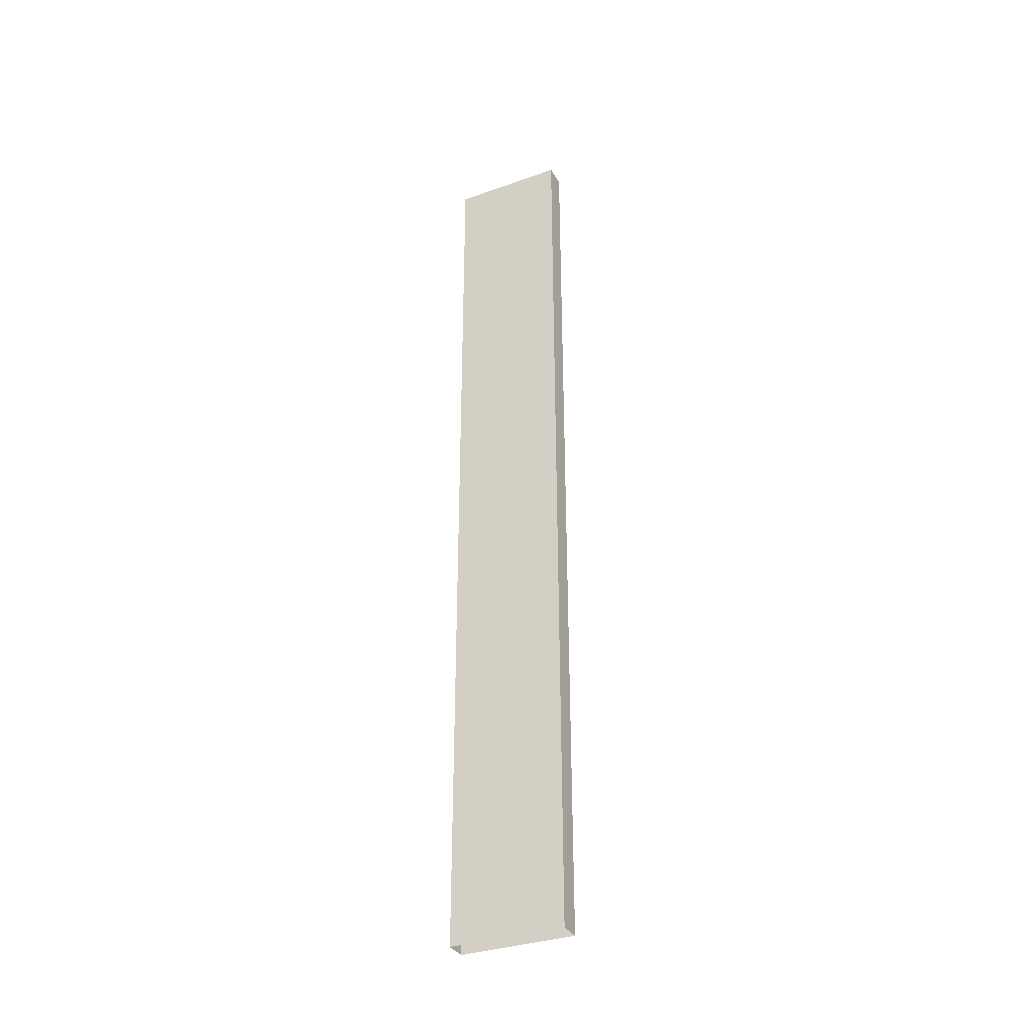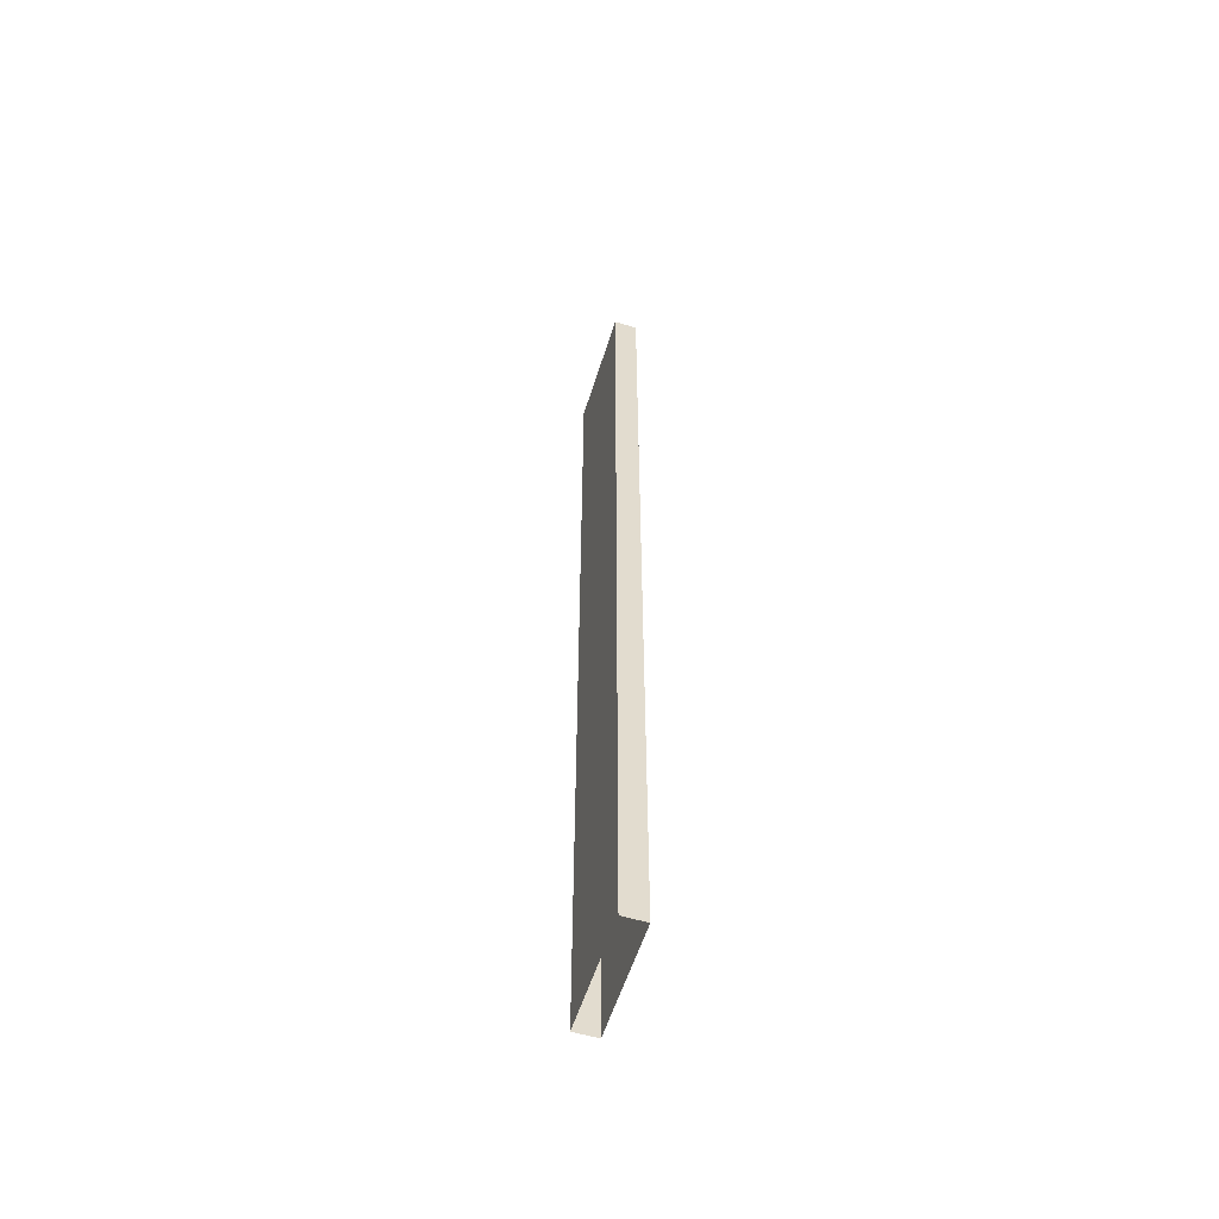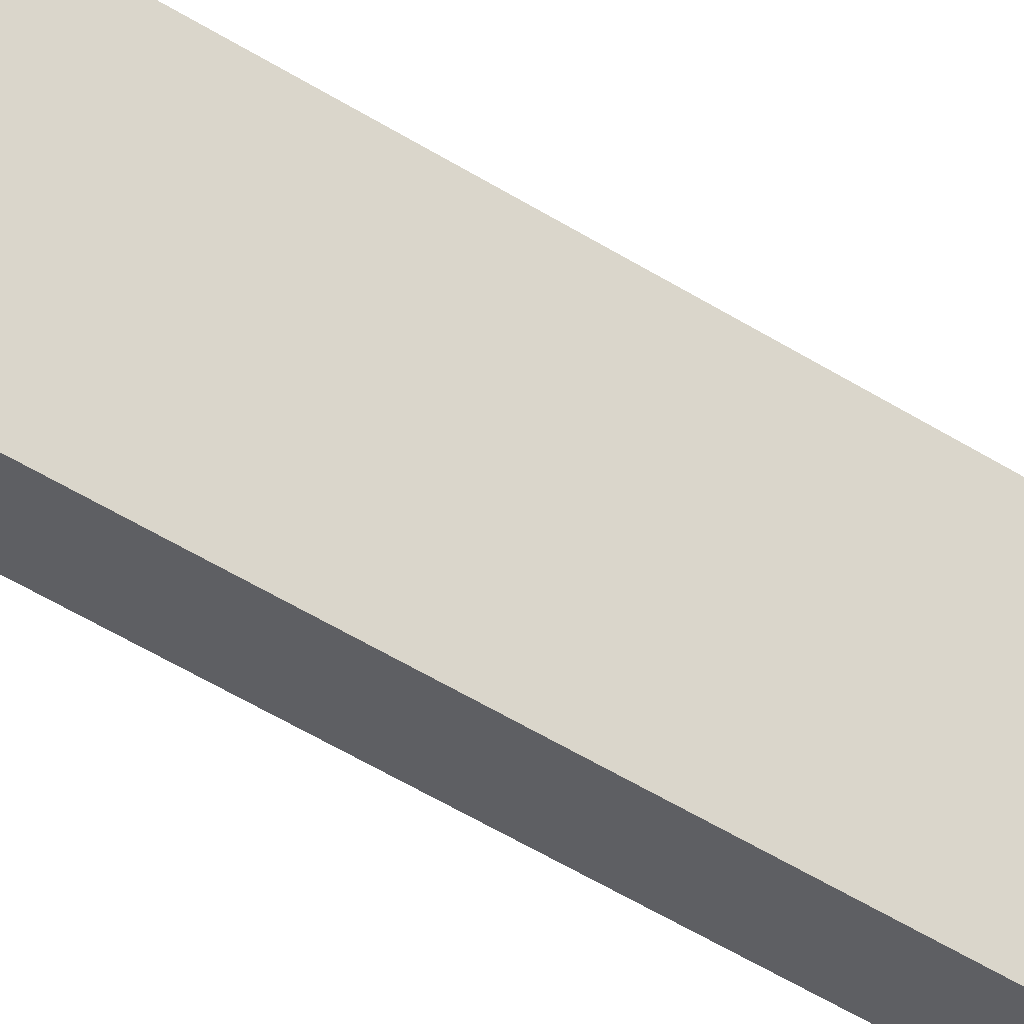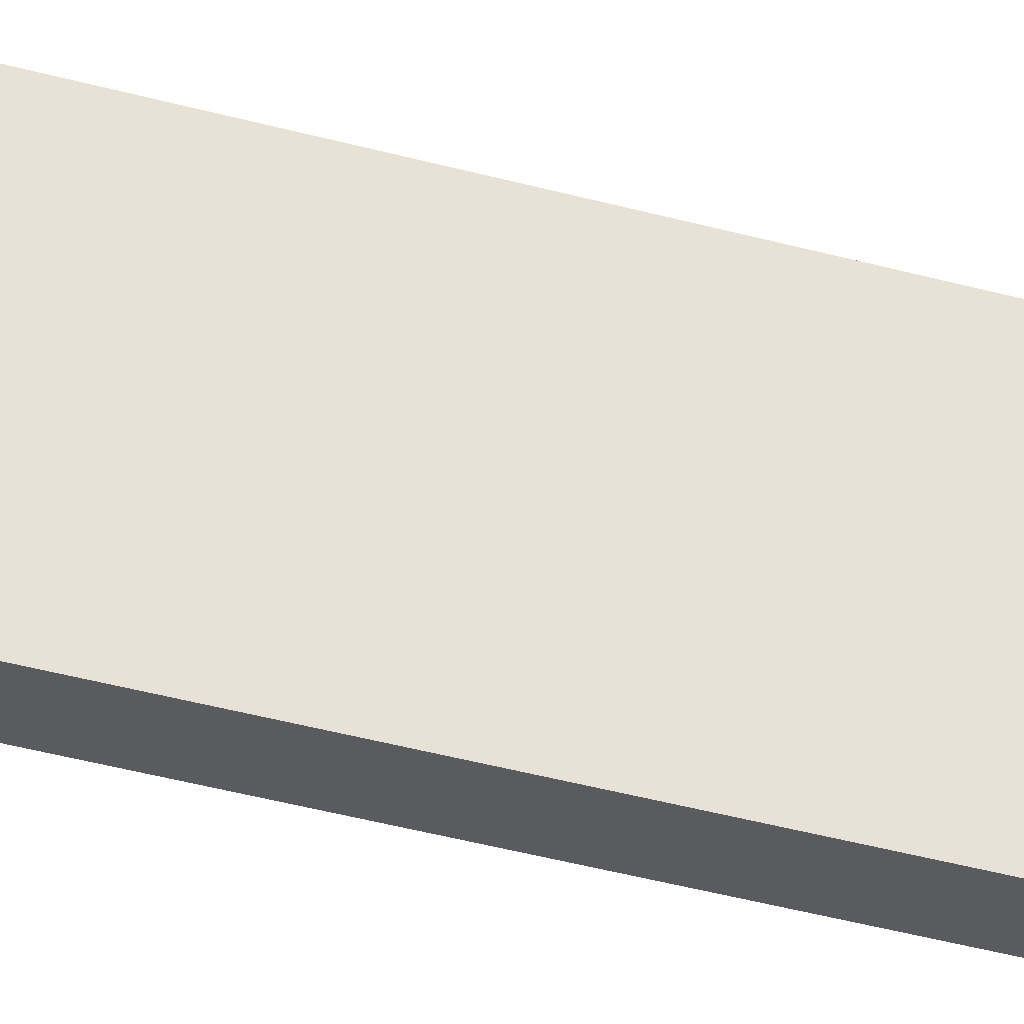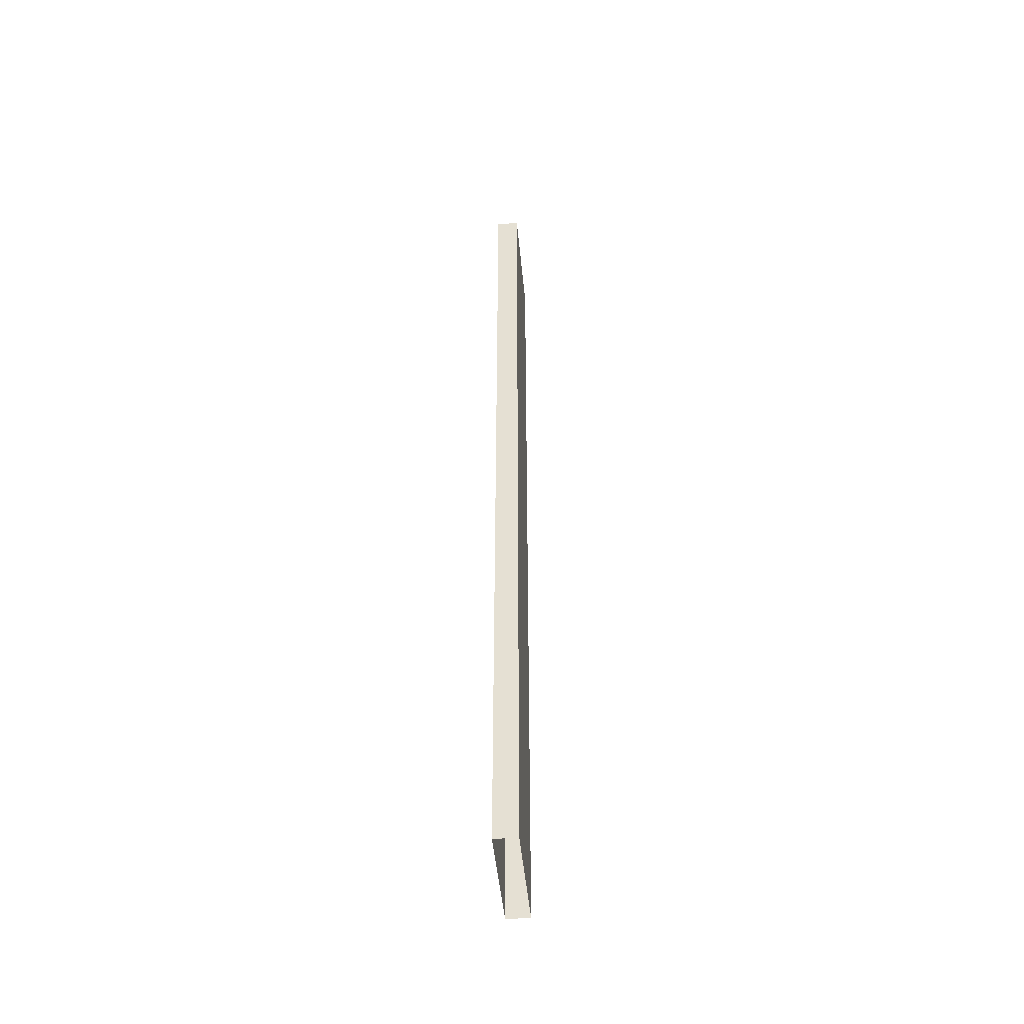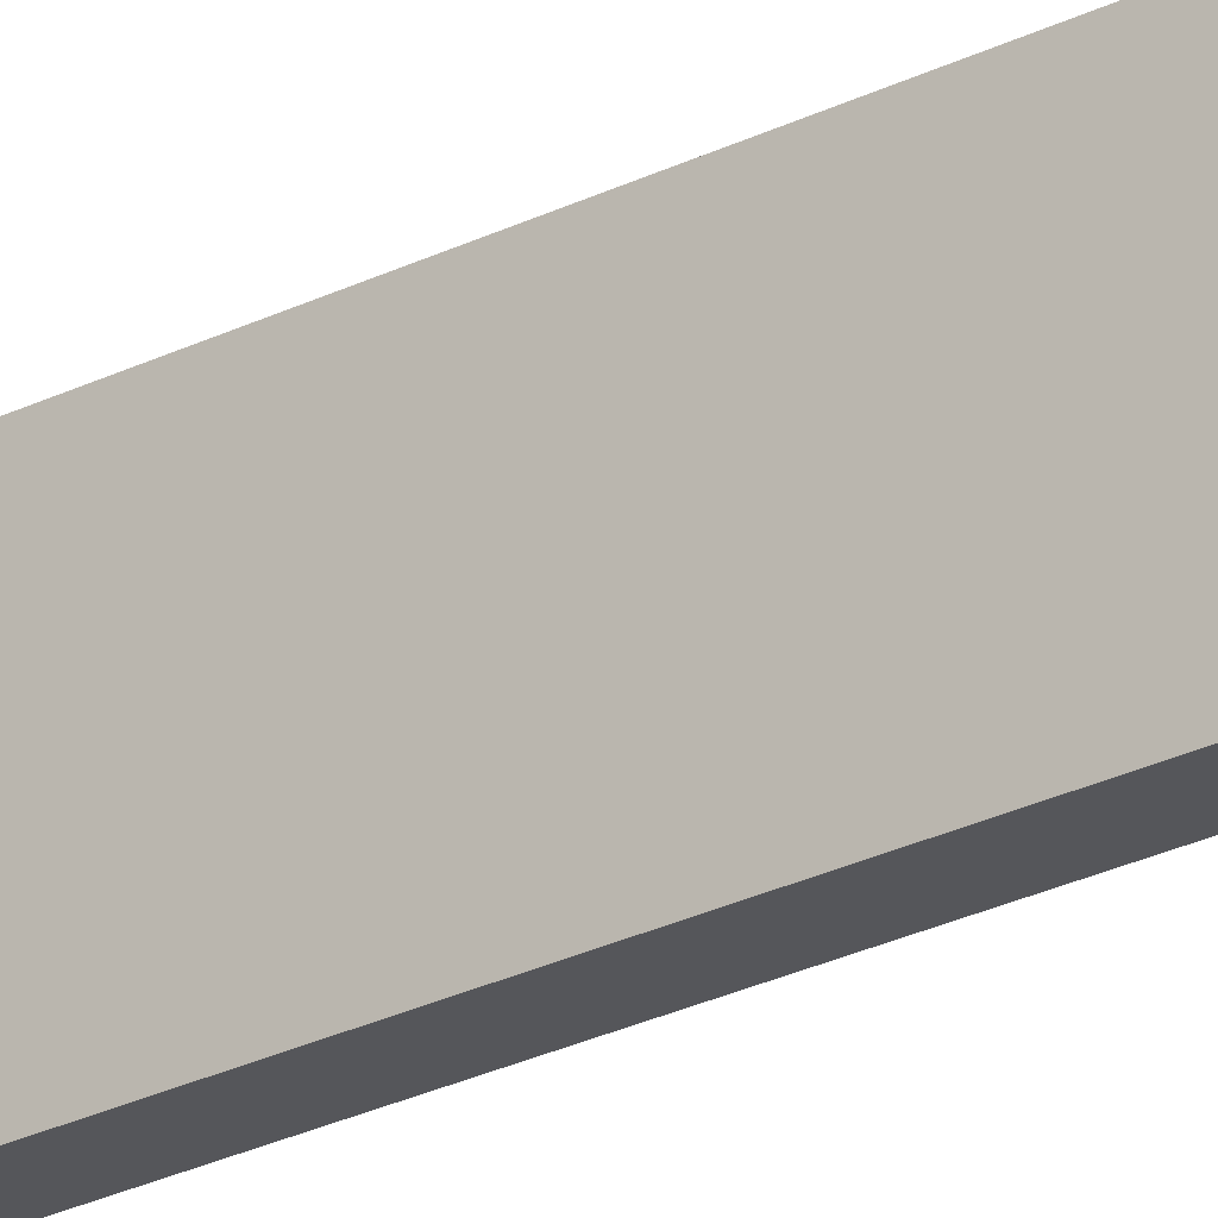
<metadata>
{"format":"obj","ext":"obj","renderer":"f3d","projection":"perspective","resolution":1024,"background":"white","views":[{"elev":-34.2,"azim":-64.4,"up":"+Z"},{"elev":-56.8,"azim":162.7,"up":"+Z"},{"elev":-41.7,"azim":-128.7,"up":"+Y"},{"elev":-33.2,"azim":-111.9,"up":"+Y"},{"elev":-48.0,"azim":5.4,"up":"+Z"},{"elev":-25.9,"azim":-51.4,"up":"+Y"}]}
</metadata>
<code>
o db1r_3_1/db1r_3/mesh26/mesh26-geometry#mesh26-geometry
v 0.5127 -0.086 -0.5023
v 0.5127 -0.2086 0.5029
v 0.5127 -0.086 0.5029
v 0.5127 -0.2086 -0.5023
v 0.5372 -0.086 0.5029
v 0.5372 -0.2086 -0.5023
v 0.5372 -0.086 -0.5023
v 0.5372 -0.2086 0.5029
f 1 2 3
f 2 1 4
f 3 2 1
f 4 1 2
f 5 1 3
f 3 1 5
f 6 2 4
f 4 2 6
f 1 5 7
f 7 5 1
f 2 6 8
f 8 6 2
f 5 6 7
f 7 6 5
f 6 5 8
f 8 5 6

</code>
